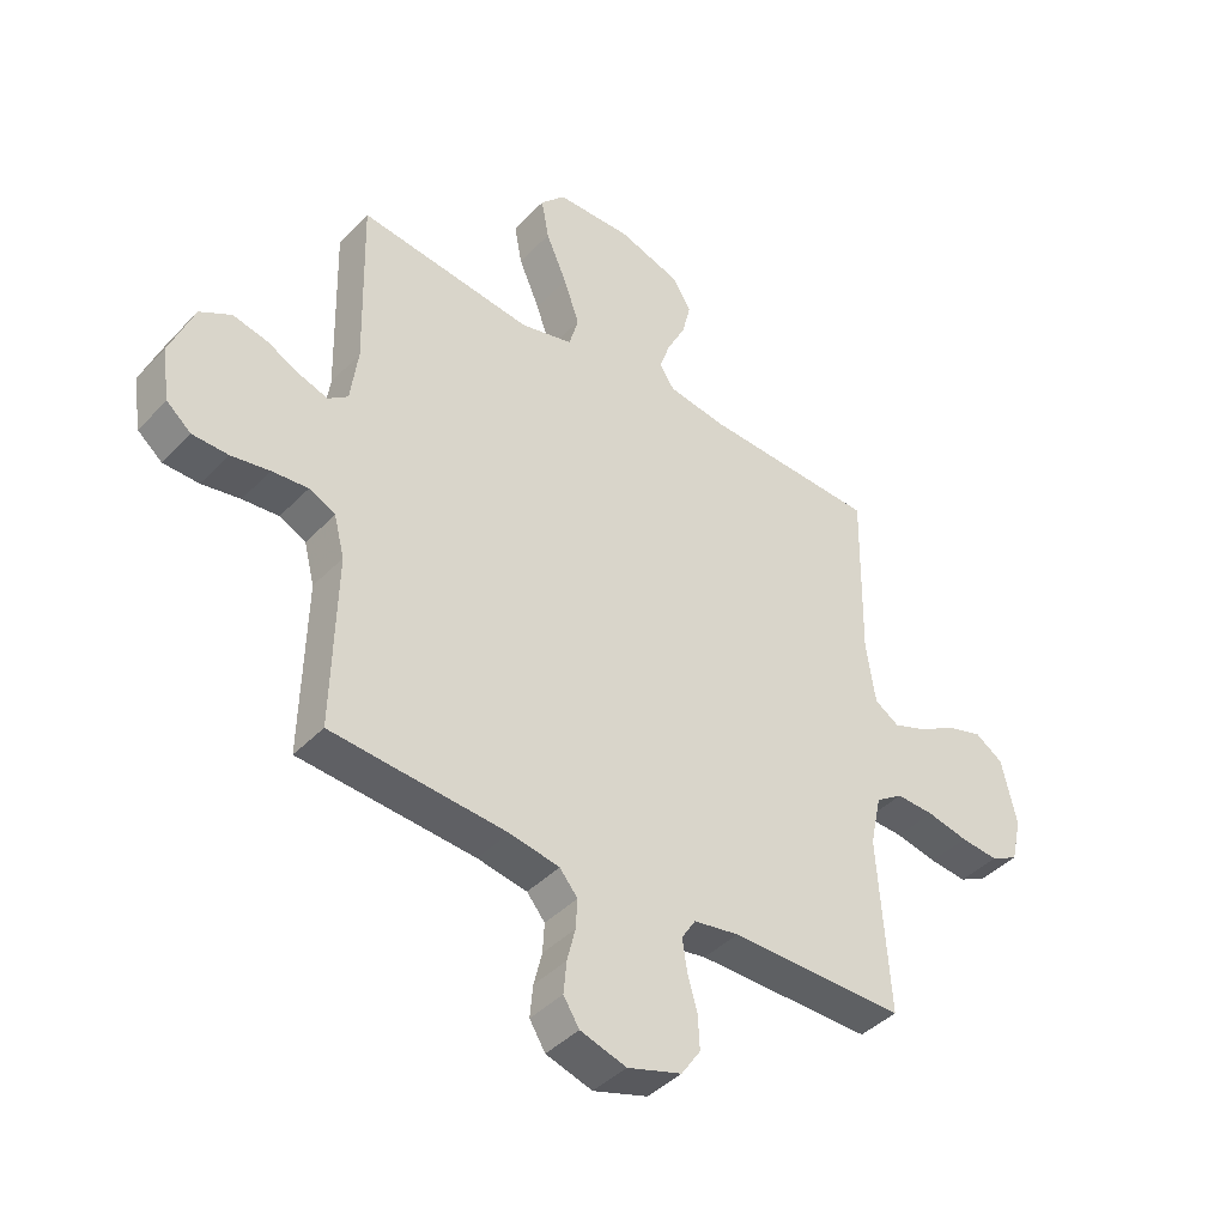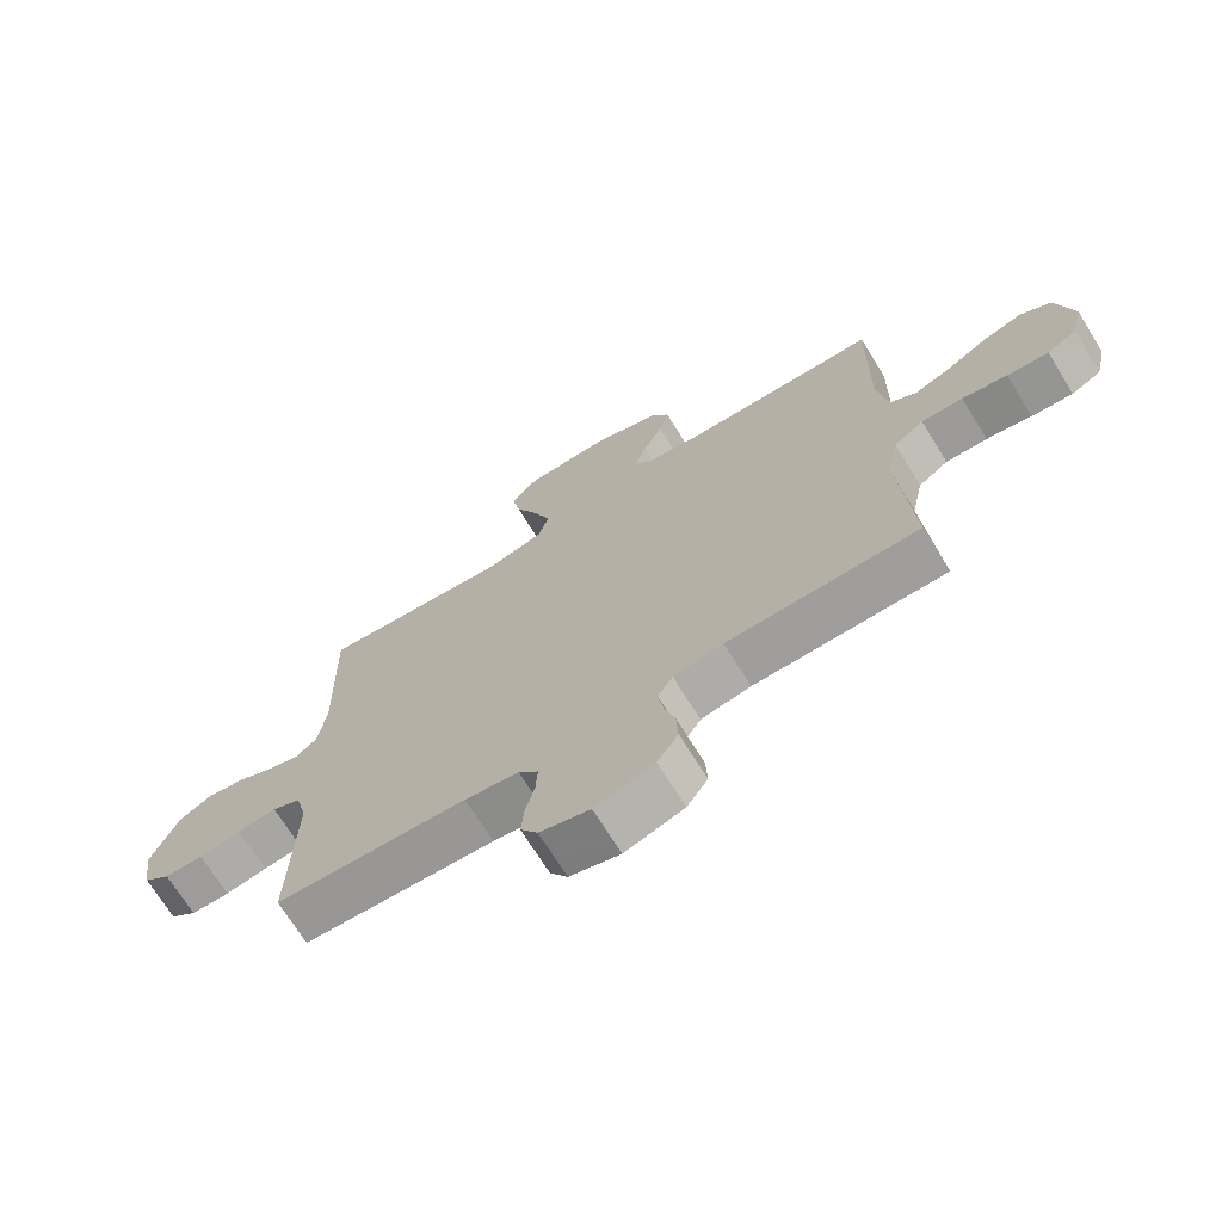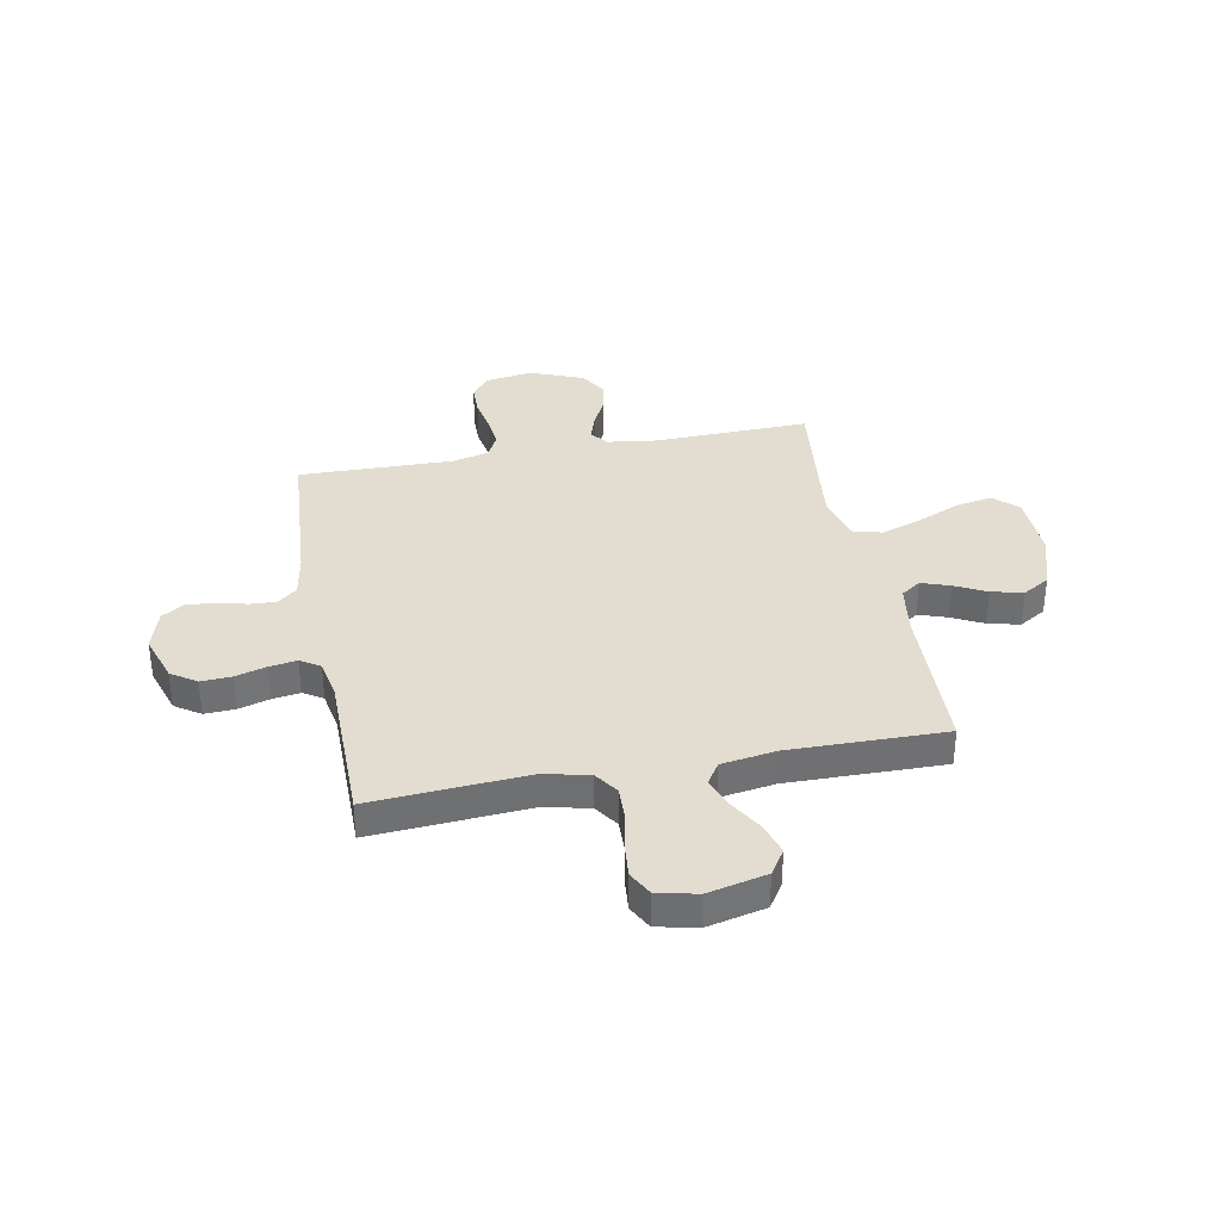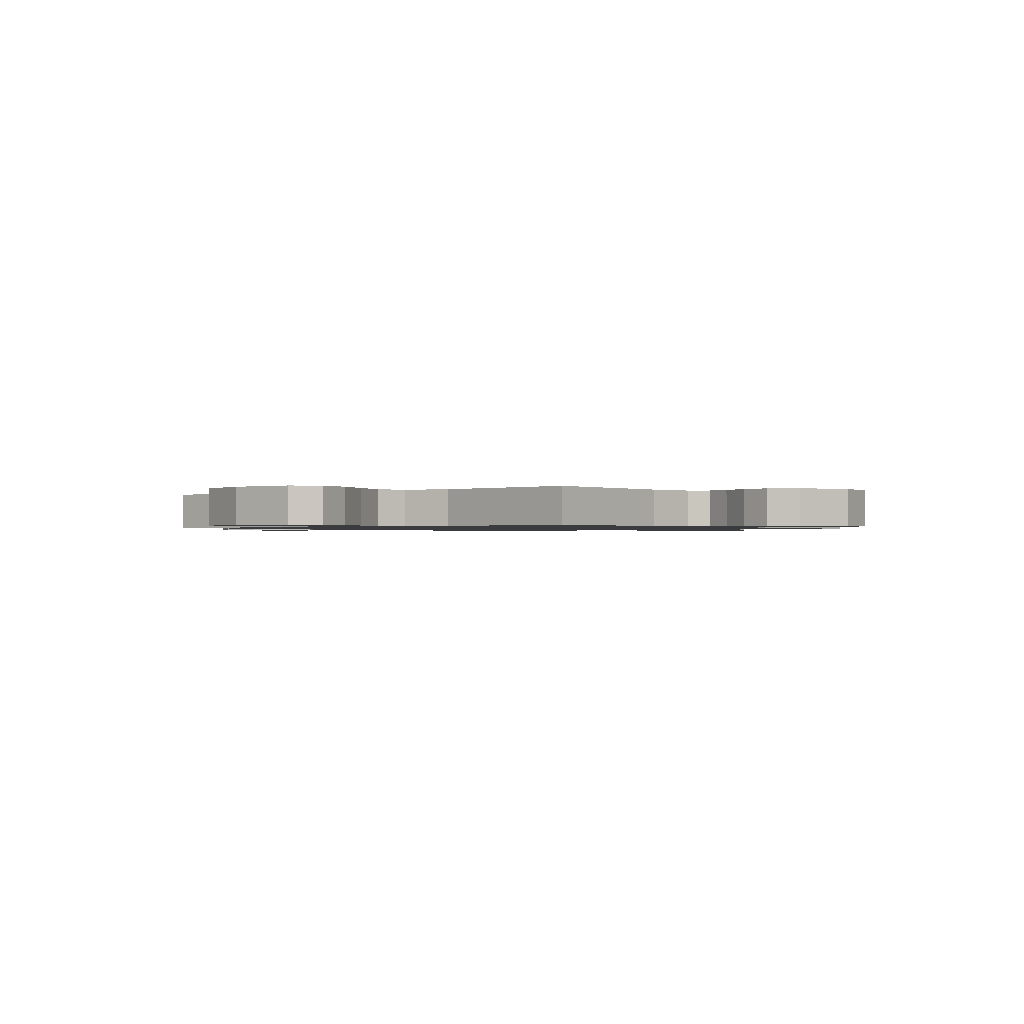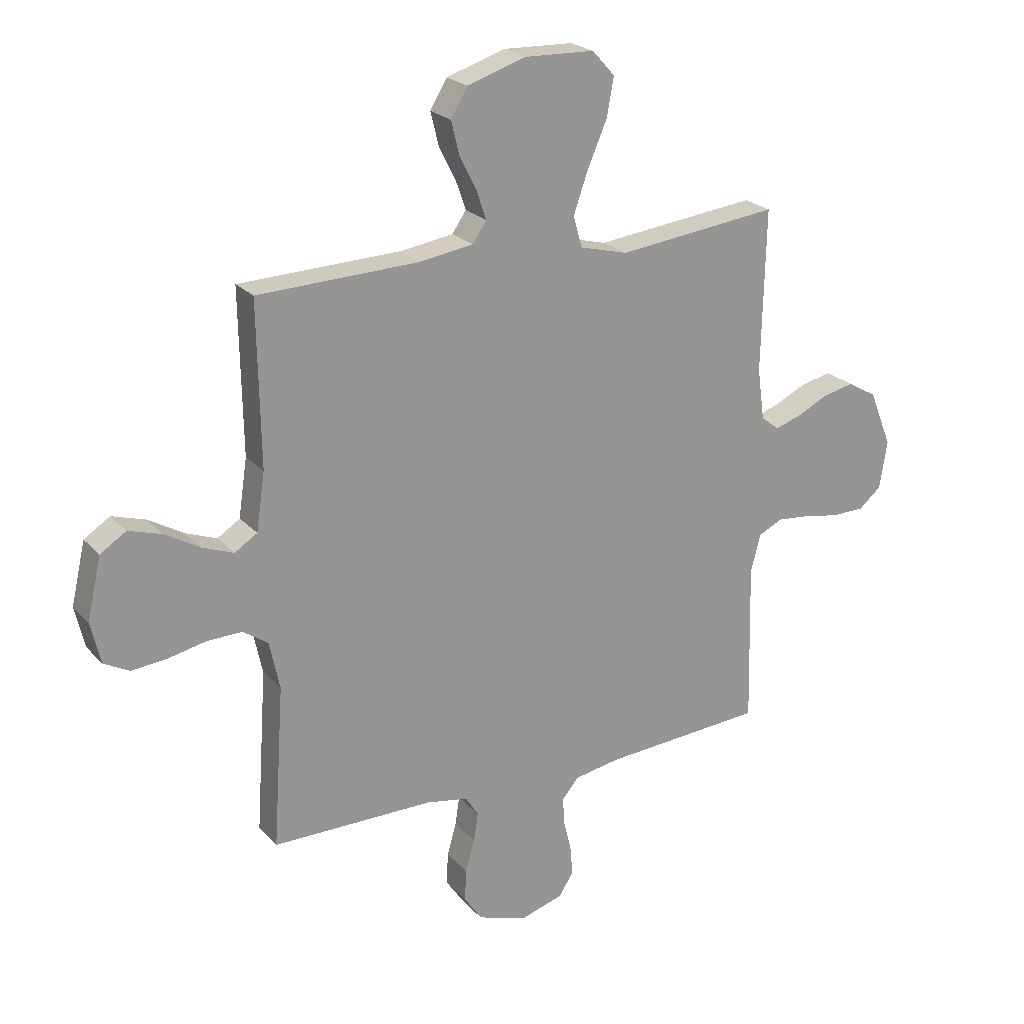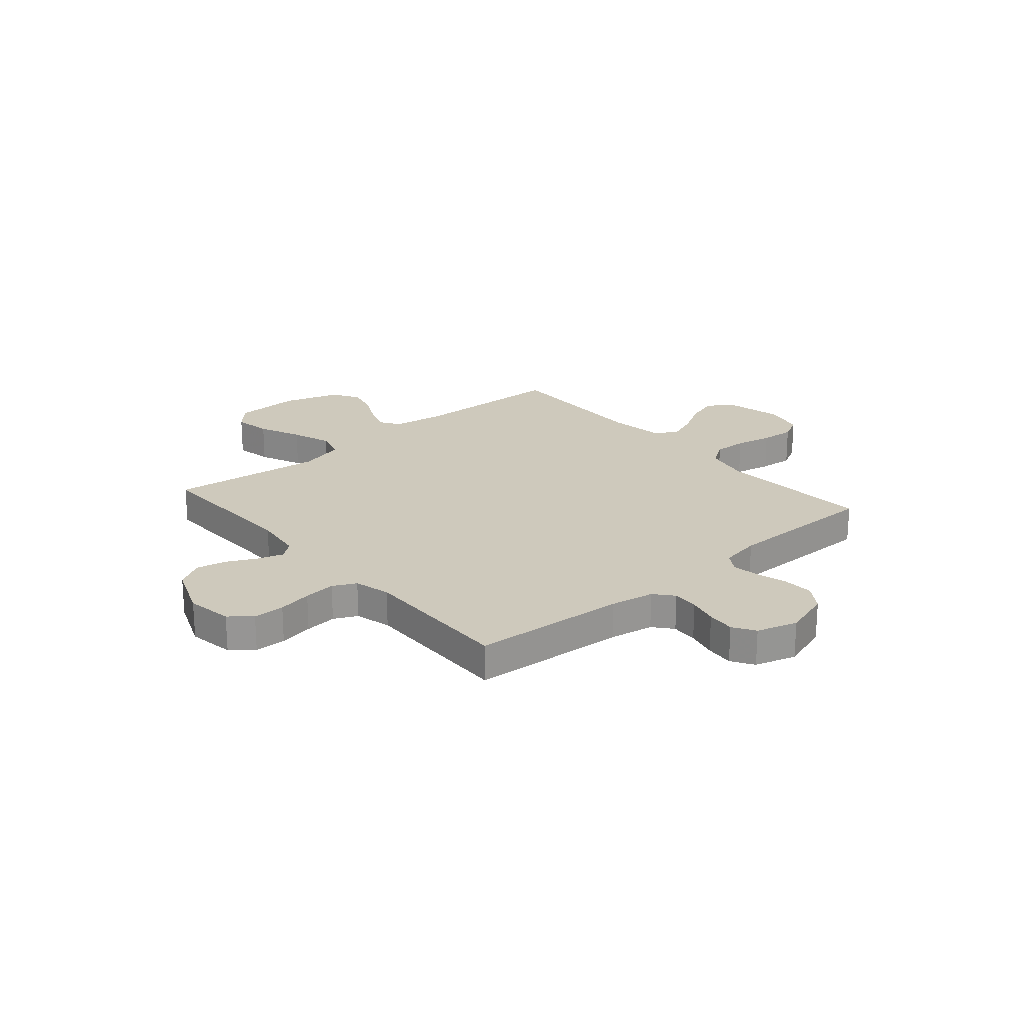
<metadata>
{"format":"obj","ext":"obj","renderer":"f3d","projection":"perspective","resolution":1024,"background":"white","views":[{"elev":-42.1,"azim":140.5,"up":"+Z"},{"elev":-70.9,"azim":-148.1,"up":"+Z"},{"elev":35.4,"azim":-100.9,"up":"+Y"},{"elev":-1.0,"azim":38.6,"up":"+Y"},{"elev":22.6,"azim":-30.1,"up":"+Z"},{"elev":22.5,"azim":139.3,"up":"+Y"}]}
</metadata>
<code>
v 0.5 0.07 -0.5
v 0.2 0.07 -0.521
v 0.115 0.07 -0.536
v 0.084 0.07 -0.573
v 0.087 0.07 -0.624
v 0.101 0.07 -0.681
v 0.106 0.07 -0.736
v 0.079 0.07 -0.779
v 0 0.07 -0.803
v -0.093 0.07 -0.773
v -0.126 0.07 -0.724
v -0.123 0.07 -0.665
v -0.106 0.07 -0.605
v -0.098 0.07 -0.552
v -0.122 0.07 -0.514
v -0.2 0.07 -0.5
v -0.5 0.07 -0.5
v -0.48 0.07 -0.2
v -0.499 0.07 -0.111
v -0.546 0.07 -0.079
v -0.611 0.07 -0.081
v -0.682 0.07 -0.096
v -0.747 0.07 -0.102
v -0.794 0.07 -0.077
v -0.812 0.07 0
v -0.786 0.07 0.114
v -0.738 0.07 0.145
v -0.676 0.07 0.126
v -0.611 0.07 0.088
v -0.553 0.07 0.066
v -0.511 0.07 0.093
v -0.495 0.07 0.2
v -0.5 0.07 0.5
v -0.2 0.07 0.51
v -0.101 0.07 0.525
v -0.075 0.07 0.563
v -0.094 0.07 0.618
v -0.125 0.07 0.679
v -0.14 0.07 0.74
v -0.109 0.07 0.792
v 0 0.07 0.827
v 0.129 0.07 0.823
v 0.171 0.07 0.777
v 0.158 0.07 0.706
v 0.122 0.07 0.623
v 0.095 0.07 0.546
v 0.111 0.07 0.488
v 0.2 0.07 0.465
v 0.5 0.07 0.5
v 0.493 0.07 0.2
v 0.506 0.07 0.104
v 0.54 0.07 0.078
v 0.589 0.07 0.094
v 0.646 0.07 0.122
v 0.705 0.07 0.135
v 0.759 0.07 0.104
v 0.801 0.07 0
v 0.787 0.07 -0.09
v 0.745 0.07 -0.125
v 0.684 0.07 -0.126
v 0.618 0.07 -0.114
v 0.556 0.07 -0.108
v 0.511 0.07 -0.13
v 0.493 0.07 -0.2
v 0.5 0 -0.5
v 0.2 0 -0.521
v 0.115 0 -0.536
v 0.084 0 -0.573
v 0.087 0 -0.624
v 0.101 0 -0.681
v 0.106 0 -0.736
v 0.079 0 -0.779
v 0 0 -0.803
v -0.093 0 -0.773
v -0.126 0 -0.724
v -0.123 0 -0.665
v -0.106 0 -0.605
v -0.098 0 -0.552
v -0.122 0 -0.514
v -0.2 0 -0.5
v -0.5 0 -0.5
v -0.48 0 -0.2
v -0.499 0 -0.111
v -0.546 0 -0.079
v -0.611 0 -0.081
v -0.682 0 -0.096
v -0.747 0 -0.102
v -0.794 0 -0.077
v -0.812 0 0
v -0.786 0 0.114
v -0.738 0 0.145
v -0.676 0 0.126
v -0.611 0 0.088
v -0.553 0 0.066
v -0.511 0 0.093
v -0.495 0 0.2
v -0.5 0 0.5
v -0.2 0 0.51
v -0.101 0 0.525
v -0.075 0 0.563
v -0.094 0 0.618
v -0.125 0 0.679
v -0.14 0 0.74
v -0.109 0 0.792
v 0 0 0.827
v 0.129 0 0.823
v 0.171 0 0.777
v 0.158 0 0.706
v 0.122 0 0.623
v 0.095 0 0.546
v 0.111 0 0.488
v 0.2 0 0.465
v 0.5 0 0.5
v 0.493 0 0.2
v 0.506 0 0.104
v 0.54 0 0.078
v 0.589 0 0.094
v 0.646 0 0.122
v 0.705 0 0.135
v 0.759 0 0.104
v 0.801 0 0
v 0.787 0 -0.09
v 0.745 0 -0.125
v 0.684 0 -0.126
v 0.618 0 -0.114
v 0.556 0 -0.108
v 0.511 0 -0.13
v 0.493 0 -0.2
f 58 59 60 61
f 58 61 62
f 57 58 62
f 56 57 62
f 53 54 55 56
f 52 53 56 62
f 51 52 62 63
f 48 49 50
f 47 48 50 51
f 42 43 44 45
f 42 45 46
f 41 42 46
f 40 41 46 47
f 37 38 39 40
f 36 37 40 47
f 32 33 34
f 31 32 34 35
f 26 27 28 29
f 26 29 30
f 25 26 30
f 24 25 30
f 21 22 23 24
f 20 21 24 30
f 19 20 30 31
f 16 17 18
f 15 16 18 19
f 10 11 12 13
f 10 13 14
f 9 10 14
f 8 9 14
f 5 6 7 8
f 4 5 8 14
f 3 4 14 15
f 64 1 2
f 35 36 47 51
f 35 51 63 64
f 19 31 35 64
f 15 19 64
f 2 3 15 64
f 125 124 123 122
f 126 125 122
f 126 122 121
f 126 121 120
f 120 119 118 117
f 126 120 117 116
f 127 126 116 115
f 114 113 112
f 115 114 112 111
f 109 108 107 106
f 110 109 106
f 110 106 105
f 111 110 105 104
f 104 103 102 101
f 111 104 101 100
f 98 97 96
f 99 98 96 95
f 93 92 91 90
f 94 93 90
f 94 90 89
f 94 89 88
f 88 87 86 85
f 94 88 85 84
f 95 94 84 83
f 82 81 80
f 83 82 80 79
f 77 76 75 74
f 78 77 74
f 78 74 73
f 78 73 72
f 72 71 70 69
f 78 72 69 68
f 79 78 68 67
f 66 65 128
f 115 111 100 99
f 128 127 115 99
f 128 99 95 83
f 128 83 79
f 128 79 67 66
f 1 65 66 2
f 2 66 67 3
f 3 67 68 4
f 4 68 69 5
f 5 69 70 6
f 6 70 71 7
f 7 71 72 8
f 8 72 73 9
f 9 73 74 10
f 10 74 75 11
f 11 75 76 12
f 12 76 77 13
f 13 77 78 14
f 14 78 79 15
f 15 79 80 16
f 16 80 81 17
f 17 81 82 18
f 18 82 83 19
f 19 83 84 20
f 20 84 85 21
f 21 85 86 22
f 22 86 87 23
f 23 87 88 24
f 24 88 89 25
f 25 89 90 26
f 26 90 91 27
f 27 91 92 28
f 28 92 93 29
f 29 93 94 30
f 30 94 95 31
f 31 95 96 32
f 32 96 97 33
f 33 97 98 34
f 34 98 99 35
f 35 99 100 36
f 36 100 101 37
f 37 101 102 38
f 38 102 103 39
f 39 103 104 40
f 40 104 105 41
f 41 105 106 42
f 42 106 107 43
f 43 107 108 44
f 44 108 109 45
f 45 109 110 46
f 46 110 111 47
f 47 111 112 48
f 48 112 113 49
f 49 113 114 50
f 50 114 115 51
f 51 115 116 52
f 52 116 117 53
f 53 117 118 54
f 54 118 119 55
f 55 119 120 56
f 56 120 121 57
f 57 121 122 58
f 58 122 123 59
f 59 123 124 60
f 60 124 125 61
f 61 125 126 62
f 62 126 127 63
f 63 127 128 64
f 64 128 65 1

</code>
